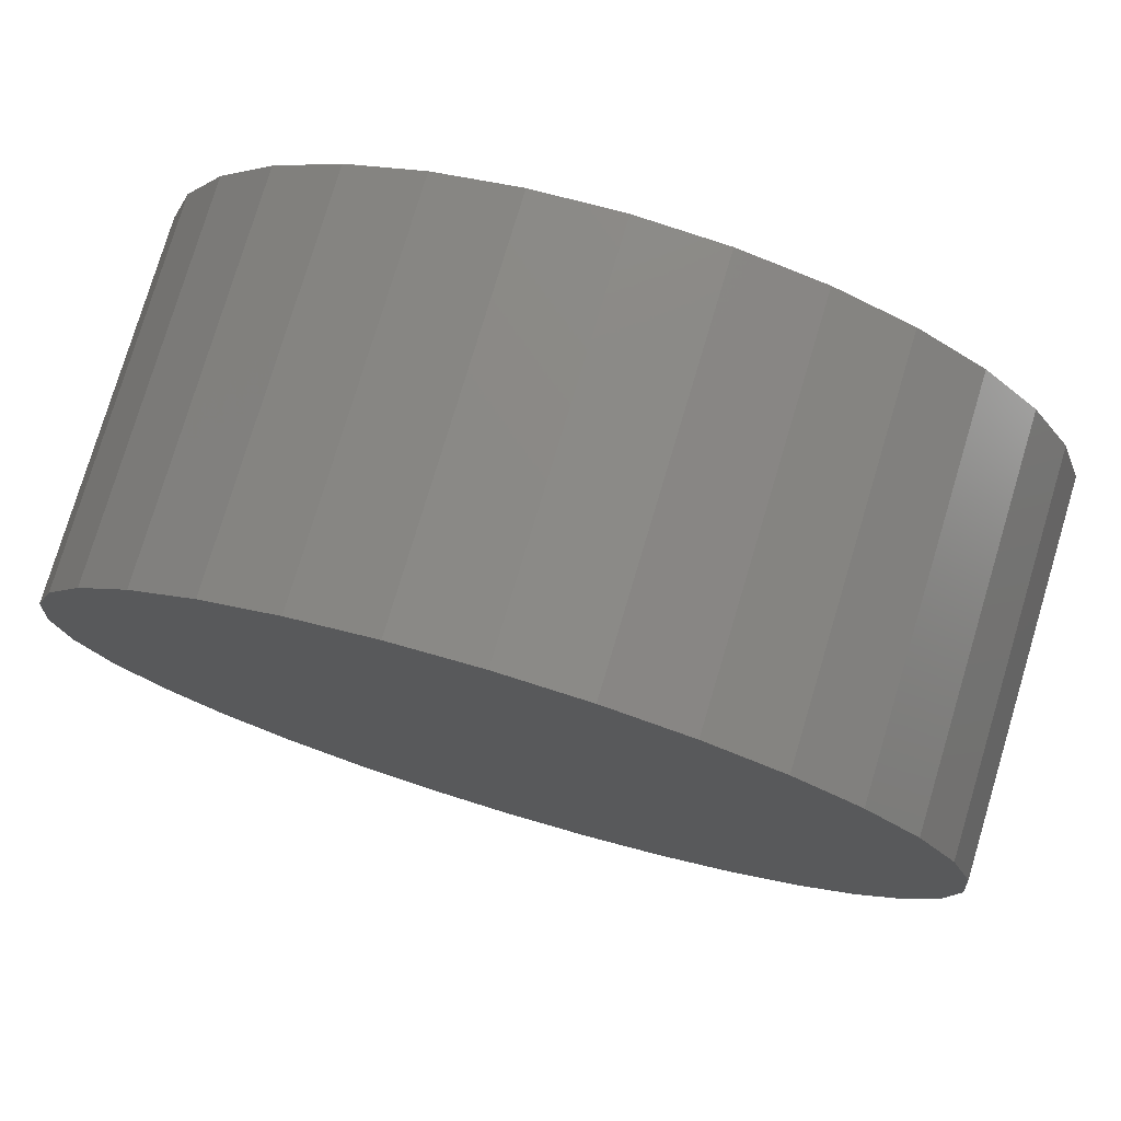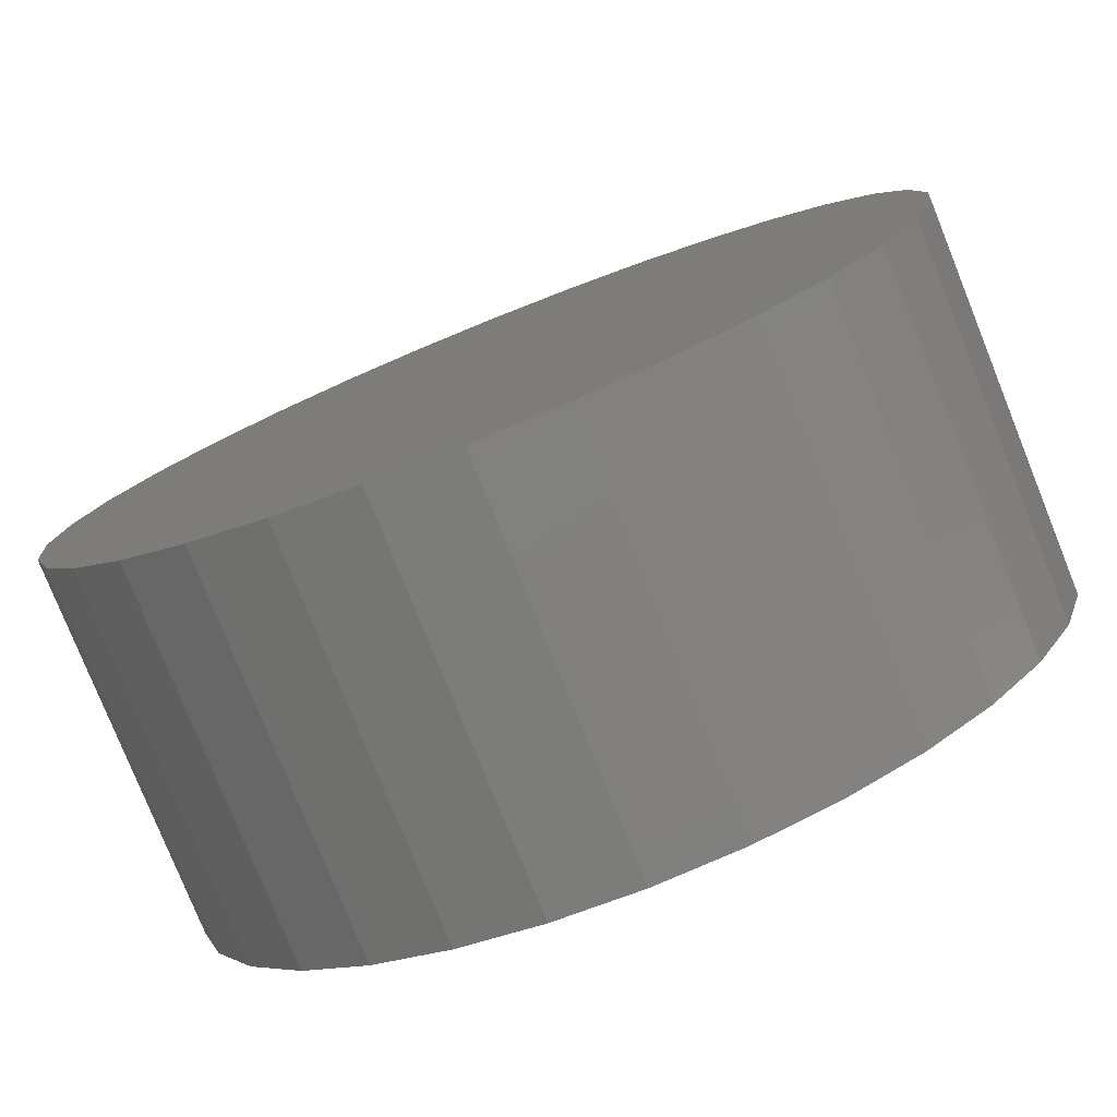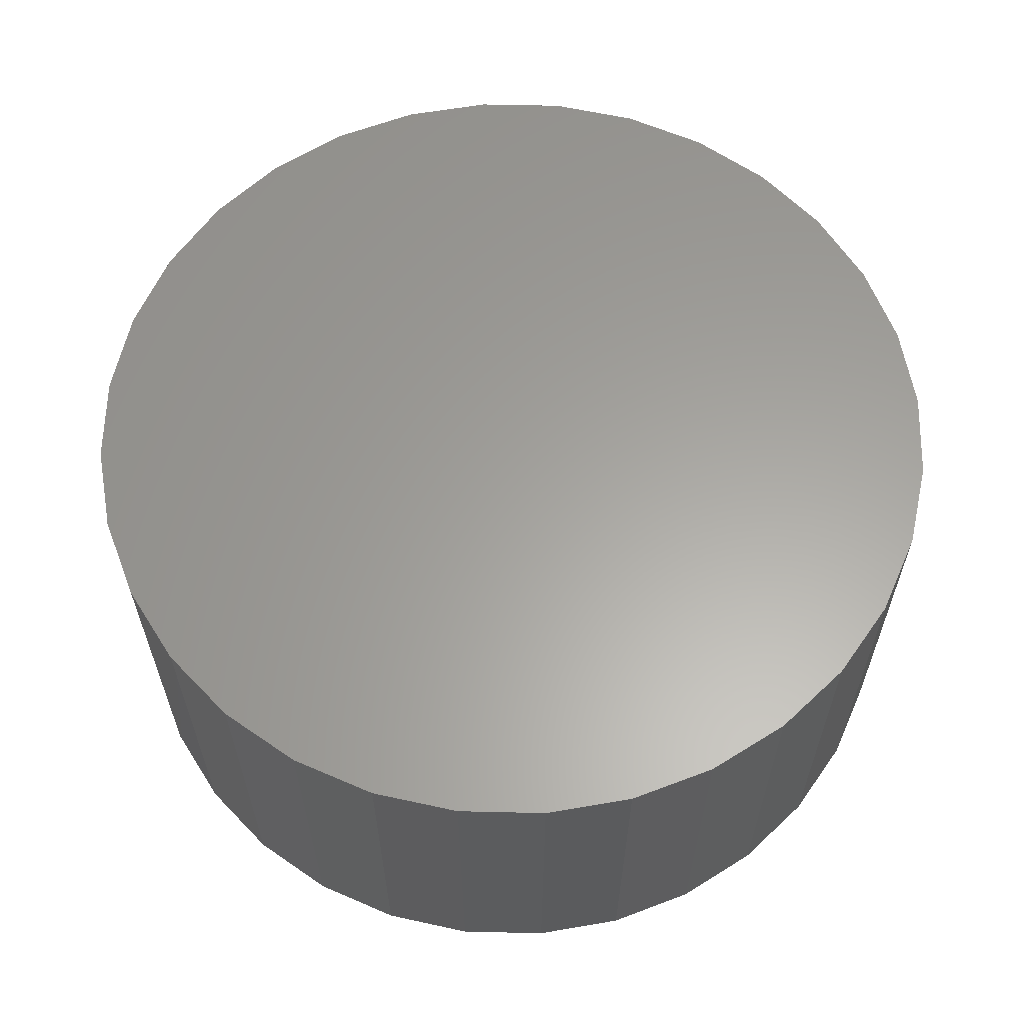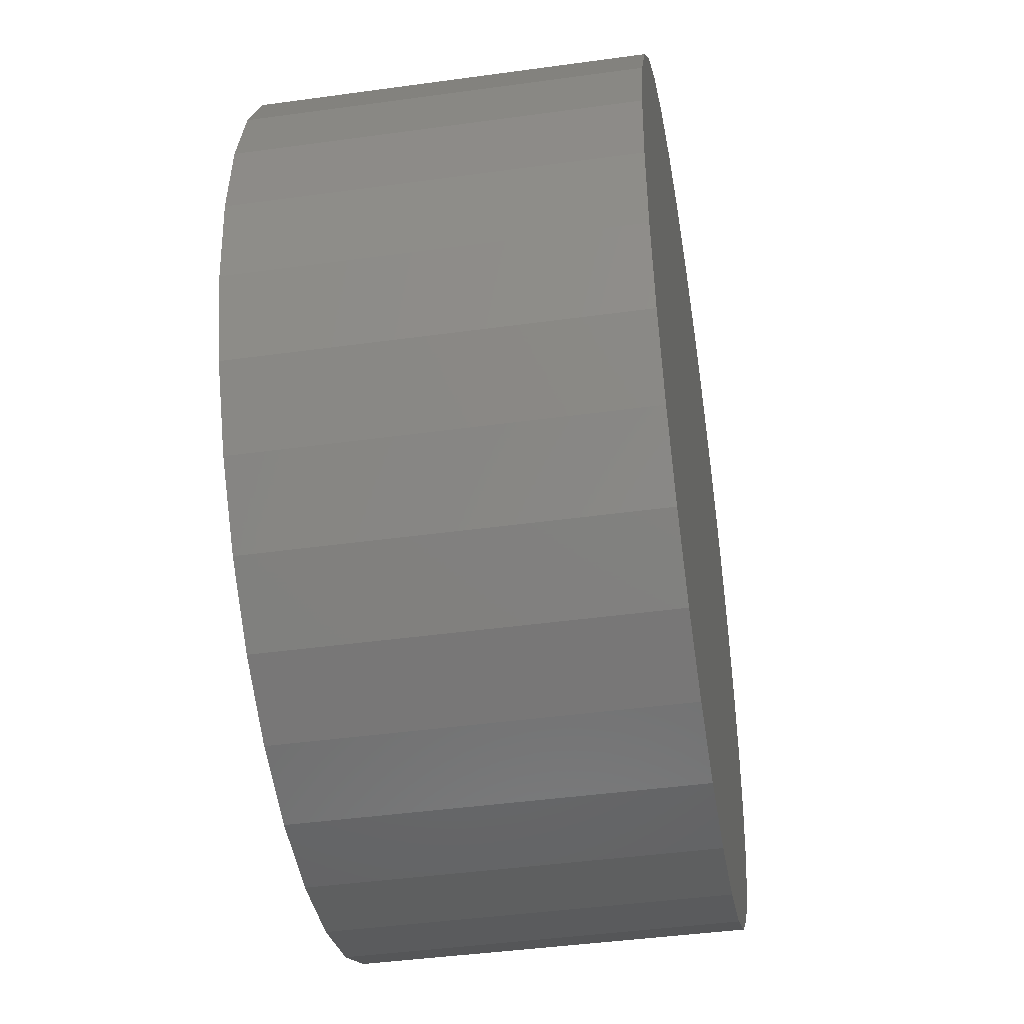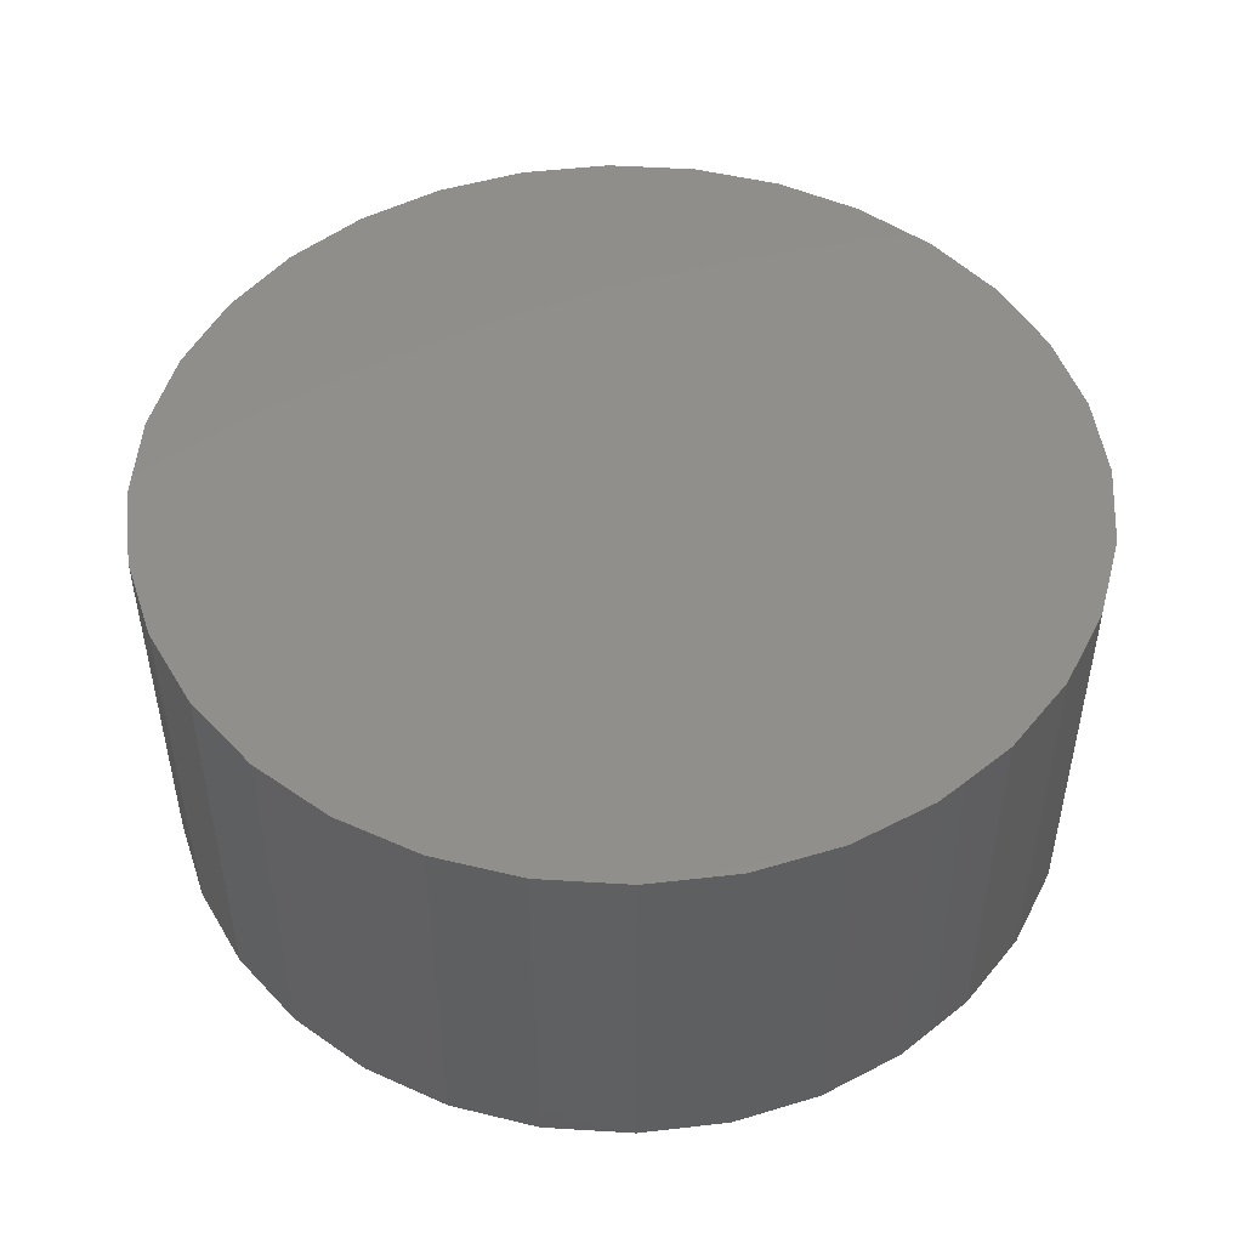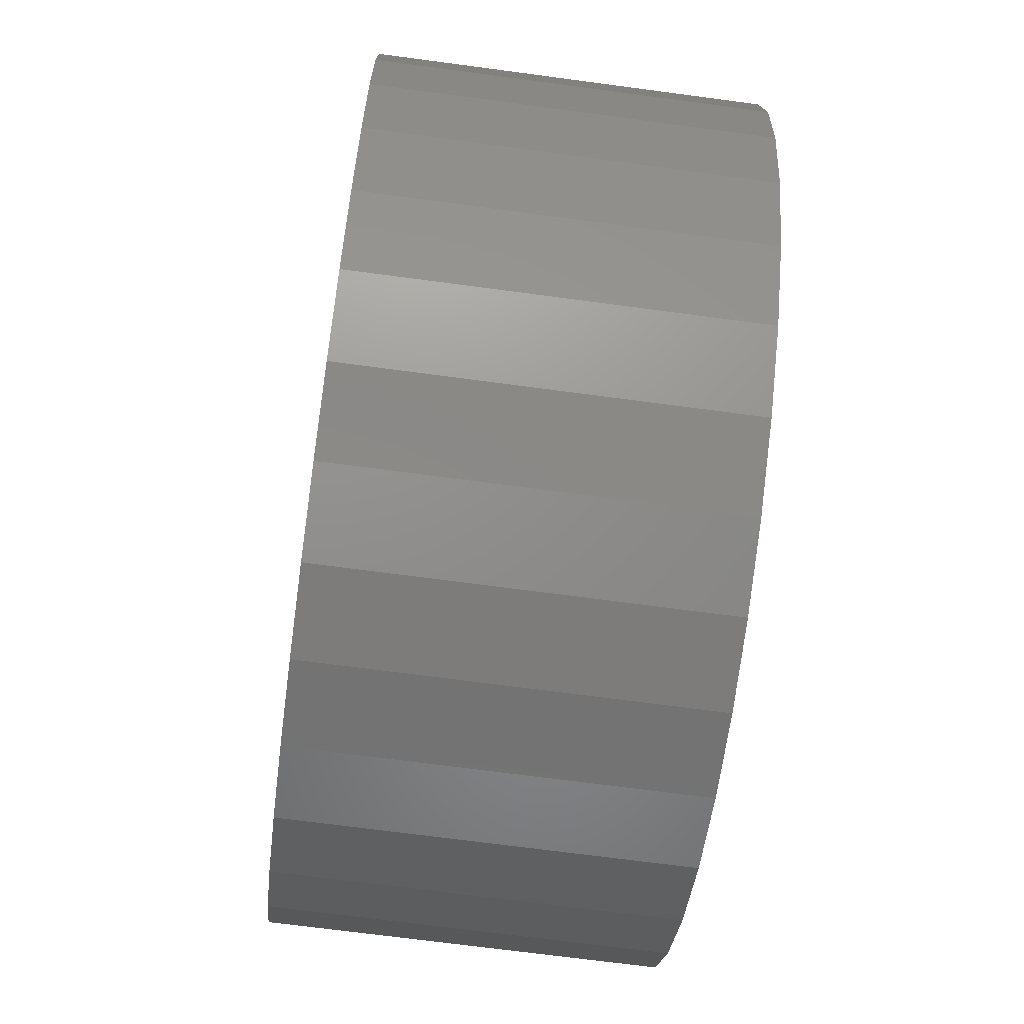
<metadata>
{"format":"stl","ext":"stl","renderer":"f3d","projection":"perspective","resolution":1024,"background":"white","views":[{"elev":77.5,"azim":16.7,"up":"+Y"},{"elev":-78.6,"azim":-158.1,"up":"+Y"},{"elev":61.5,"azim":40.7,"up":"+Z"},{"elev":-43.2,"azim":99.3,"up":"+Y"},{"elev":49.0,"azim":43.3,"up":"+Z"},{"elev":-70.2,"azim":82.4,"up":"+Y"}]}
</metadata>
<code>
# stl→obj: 64 verts, 124 faces
v -0.1064 0.5652 0
v 0.1184 0.5652 0
v 0.006003 0.5763 0
v 0.2265 0.5324 0
v -0.2145 0.5324 0
v 0.3262 0.4792 0
v -0.3142 0.4792 0
v 0.4135 0.4075 0
v -0.4015 0.4075 0
v 0.4852 0.3202 0
v -0.4732 0.3202 0
v 0.5384 0.2205 0
v -0.5264 0.2205 0
v 0.5712 0.1124 0
v -0.5592 0.1124 0
v 0.5823 0 0
v -0.5703 7.058e-17 0
v 0.5712 -0.1124 0
v -0.5592 -0.1124 0
v 0.5384 -0.2205 0
v -0.5264 -0.2205 0
v 0.4852 -0.3202 0
v -0.4732 -0.3202 0
v 0.4135 -0.4075 0
v -0.4015 -0.4075 0
v 0.3262 -0.4792 0
v -0.3142 -0.4792 0
v 0.2265 -0.5324 0
v -0.2145 -0.5324 0
v 0.1184 -0.5652 0
v -0.1064 -0.5652 0
v 0.006003 -0.5763 0
v 0.006003 0.5763 -0.5
v 0.1184 0.5652 -0.5
v -0.1064 0.5652 -0.5
v 0.006003 -0.5763 -0.5
v -0.1064 -0.5652 -0.5
v 0.1184 -0.5652 -0.5
v -0.2145 -0.5324 -0.5
v 0.2265 -0.5324 -0.5
v -0.3142 -0.4792 -0.5
v 0.3262 -0.4792 -0.5
v -0.4015 -0.4075 -0.5
v 0.4135 -0.4075 -0.5
v -0.4732 -0.3202 -0.5
v 0.4852 -0.3202 -0.5
v -0.5264 -0.2205 -0.5
v 0.5384 -0.2205 -0.5
v -0.5592 -0.1124 -0.5
v 0.5712 -0.1124 -0.5
v -0.5703 7.058e-17 -0.5
v 0.5823 0 -0.5
v -0.5592 0.1124 -0.5
v 0.5712 0.1124 -0.5
v -0.5264 0.2205 -0.5
v 0.5384 0.2205 -0.5
v -0.4732 0.3202 -0.5
v 0.4852 0.3202 -0.5
v -0.4015 0.4075 -0.5
v 0.4135 0.4075 -0.5
v -0.3142 0.4792 -0.5
v 0.3262 0.4792 -0.5
v -0.2145 0.5324 -0.5
v 0.2265 0.5324 -0.5
f 1 2 3
f 2 1 4
f 4 1 5
f 4 5 6
f 6 5 7
f 6 7 8
f 8 7 9
f 8 9 10
f 10 9 11
f 10 11 12
f 12 11 13
f 12 13 14
f 14 13 15
f 14 15 16
f 16 15 17
f 16 17 18
f 18 17 19
f 18 19 20
f 20 19 21
f 20 21 22
f 22 21 23
f 22 23 24
f 24 23 25
f 24 25 26
f 26 25 27
f 26 27 28
f 28 27 29
f 28 29 30
f 30 29 31
f 30 31 32
f 33 34 35
f 36 37 38
f 38 37 39
f 38 39 40
f 40 39 41
f 40 41 42
f 42 41 43
f 42 43 44
f 44 43 45
f 44 45 46
f 46 45 47
f 46 47 48
f 48 47 49
f 48 49 50
f 50 49 51
f 50 51 52
f 52 51 53
f 52 53 54
f 54 53 55
f 54 55 56
f 56 55 57
f 56 57 58
f 58 57 59
f 58 59 60
f 60 59 61
f 60 61 62
f 62 61 63
f 62 63 64
f 64 63 35
f 64 35 34
f 52 16 50
f 50 16 18
f 50 18 48
f 48 18 20
f 48 20 46
f 46 20 22
f 46 22 44
f 44 22 24
f 44 24 42
f 42 24 26
f 42 26 40
f 40 26 28
f 40 28 38
f 38 28 30
f 38 30 36
f 36 30 32
f 36 32 37
f 37 32 31
f 37 31 39
f 39 31 29
f 39 29 41
f 41 29 27
f 41 27 43
f 43 27 25
f 43 25 45
f 45 25 23
f 45 23 47
f 47 23 21
f 47 21 49
f 49 21 19
f 49 19 51
f 51 19 17
f 51 17 53
f 53 17 15
f 53 15 55
f 55 15 13
f 55 13 57
f 57 13 11
f 57 11 59
f 59 11 9
f 59 9 61
f 61 9 7
f 61 7 63
f 63 7 5
f 63 5 35
f 35 5 1
f 35 1 33
f 33 1 3
f 33 3 34
f 34 3 2
f 34 2 64
f 64 2 4
f 64 4 62
f 62 4 6
f 62 6 60
f 60 6 8
f 60 8 58
f 58 8 10
f 58 10 56
f 56 10 12
f 56 12 54
f 54 12 14
f 54 14 52
f 52 14 16

</code>
